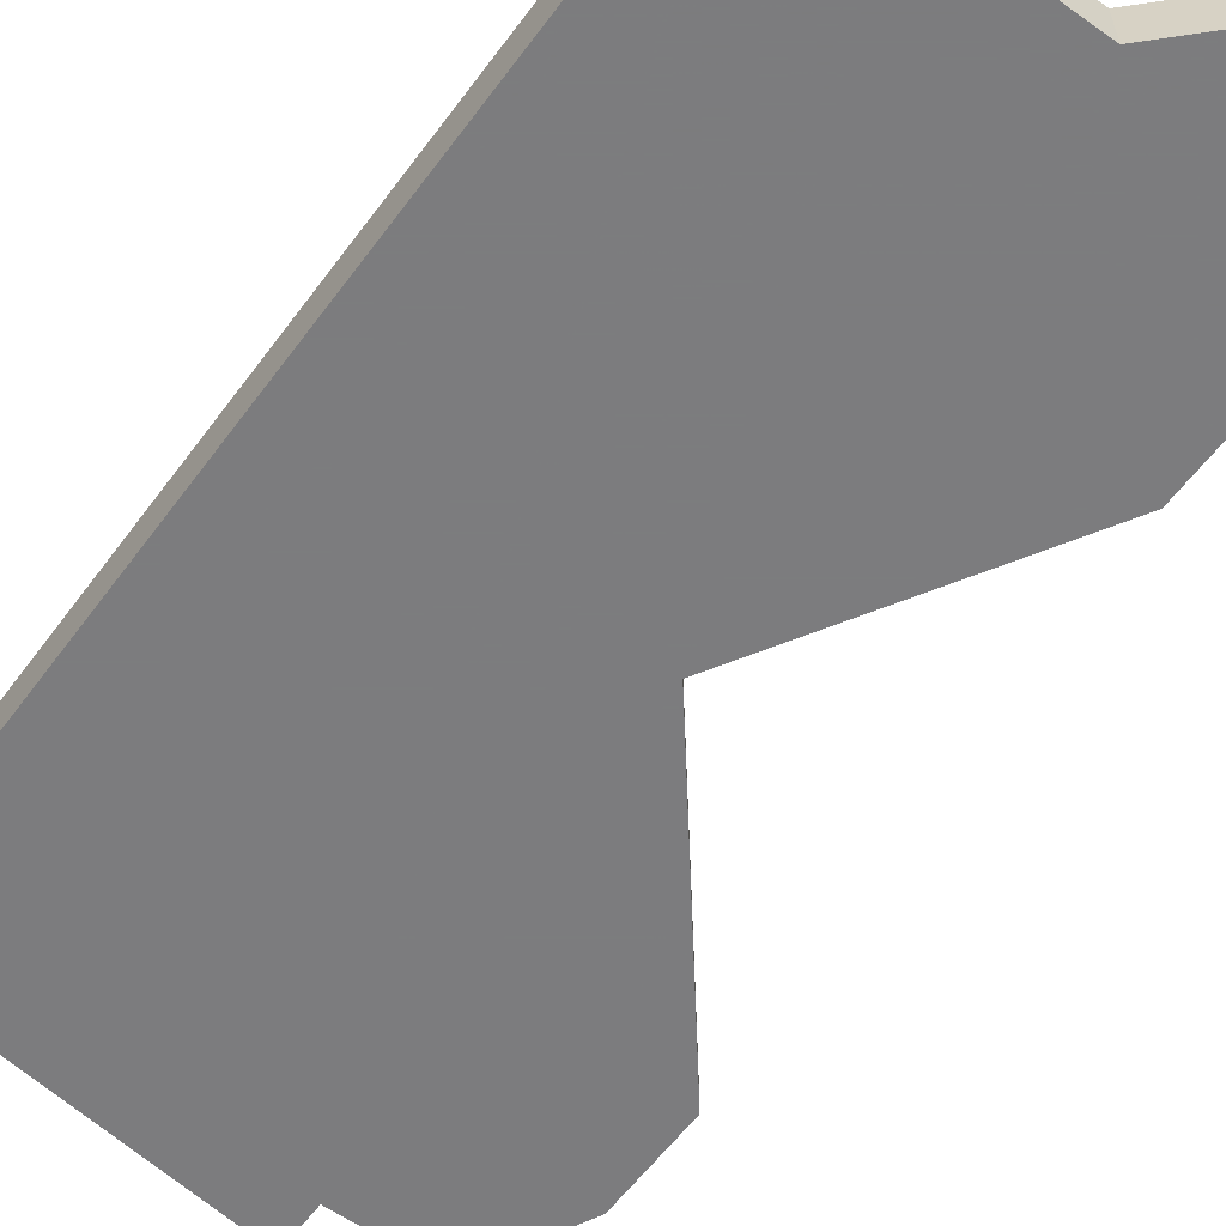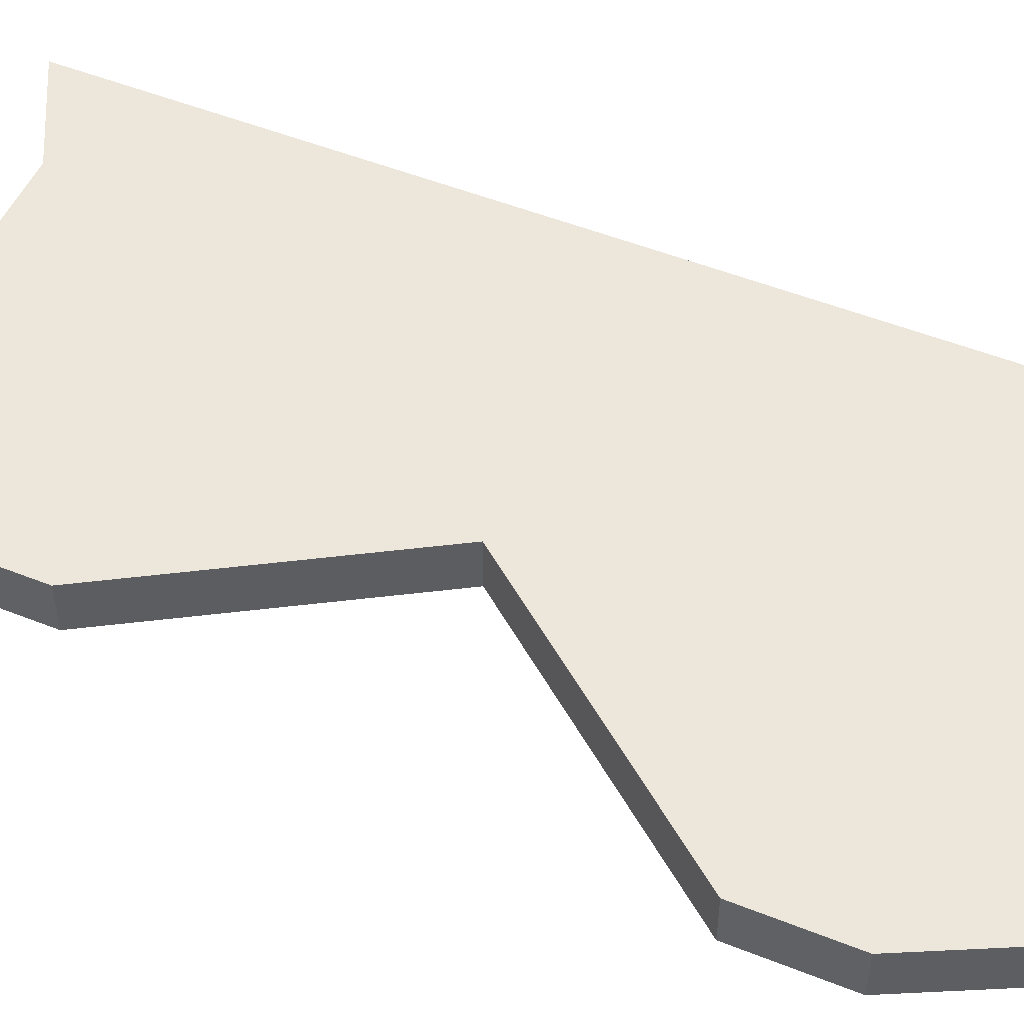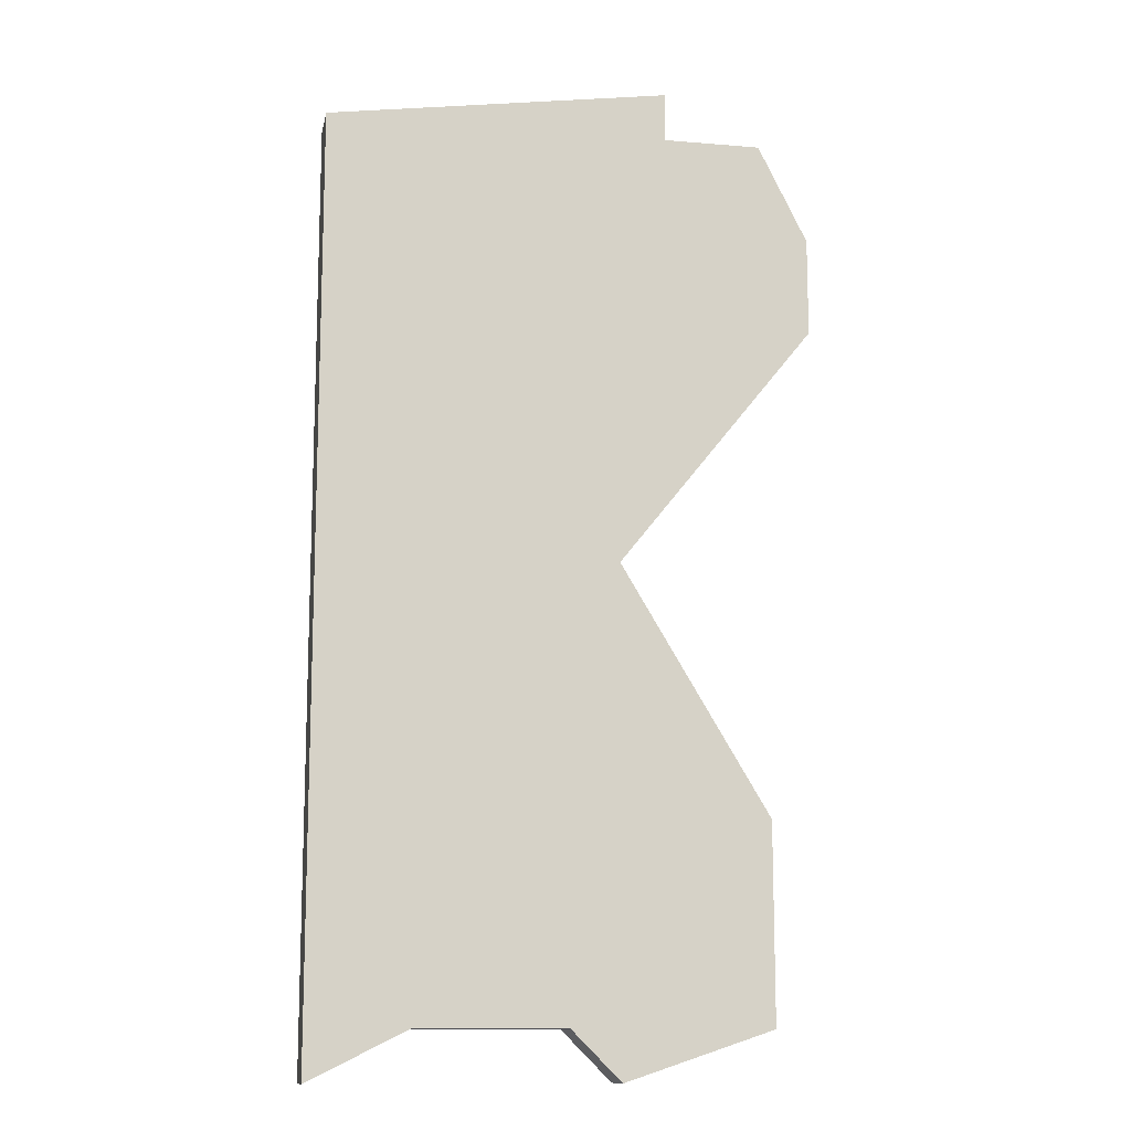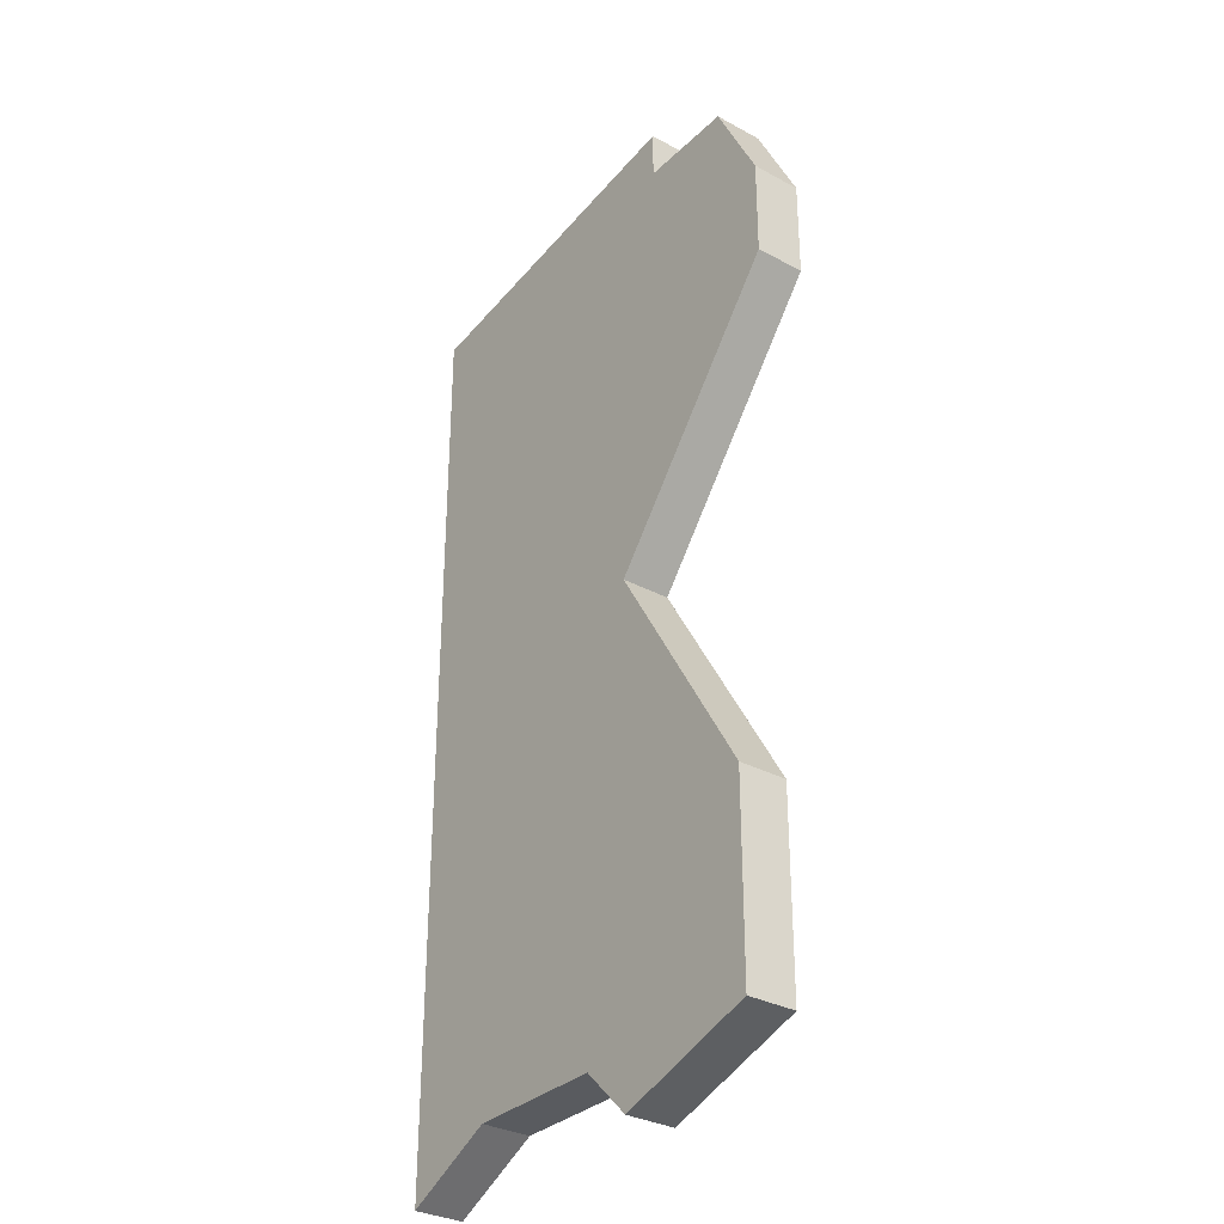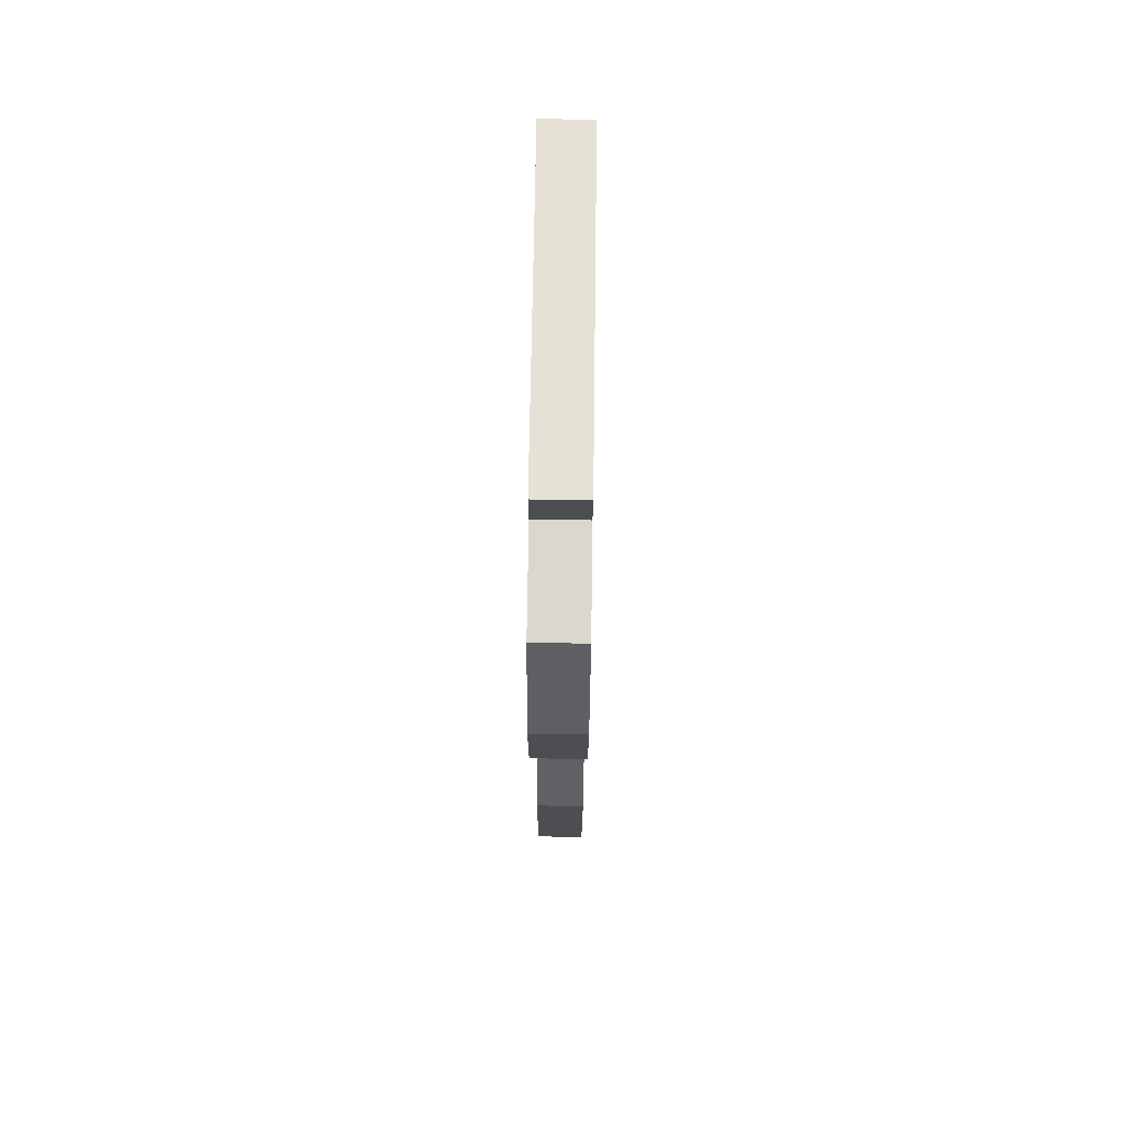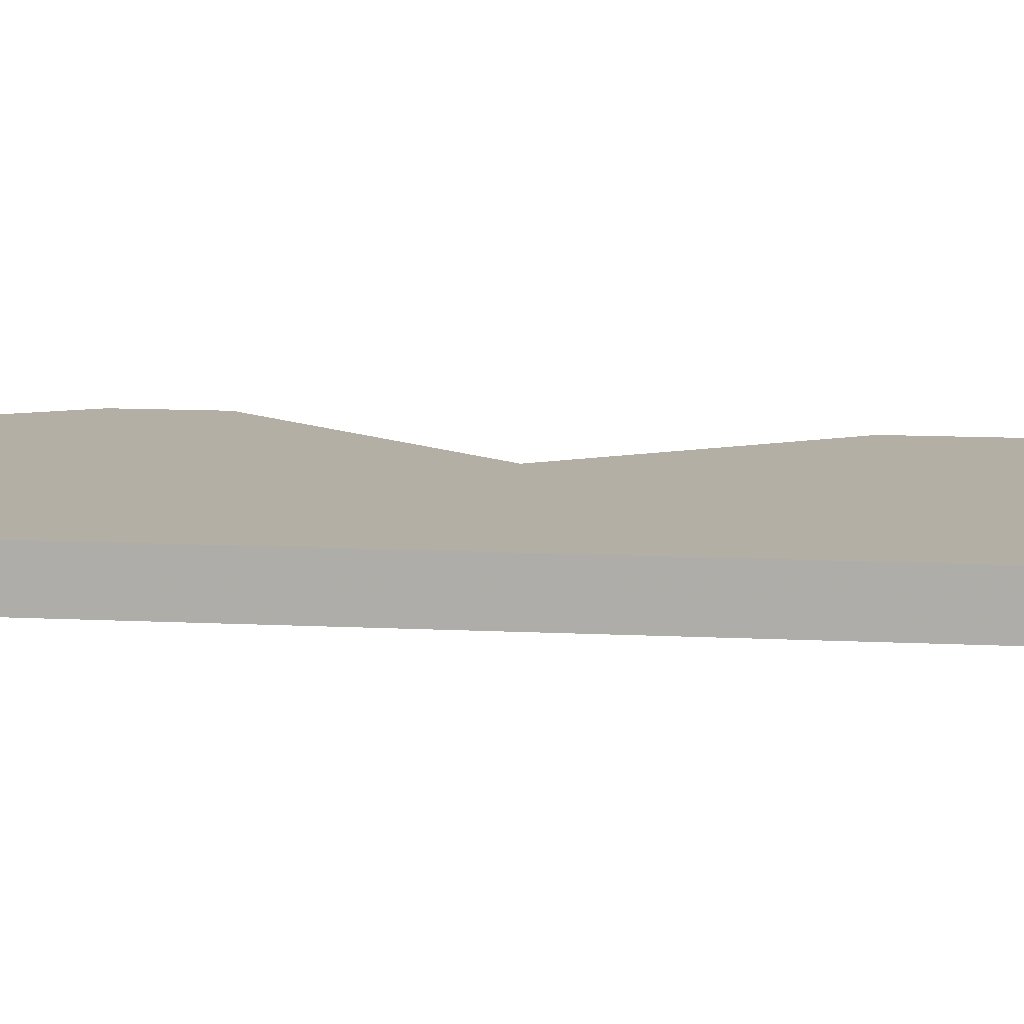
<metadata>
{"format":"obj","ext":"obj","renderer":"f3d","projection":"perspective","resolution":1024,"background":"white","views":[{"elev":-58.9,"azim":-36.2,"up":"+Z"},{"elev":51.1,"azim":113.5,"up":"+Z"},{"elev":-12.6,"azim":-11.1,"up":"+Y"},{"elev":-32.1,"azim":52.7,"up":"+Y"},{"elev":73.3,"azim":90.8,"up":"+Y"},{"elev":11.3,"azim":-83.1,"up":"+Z"}]}
</metadata>
<code>
v 1260 -847 0
v 1260 -865 0
v 1260 -866 0
v 1262 -865 0
v 1265 -865 0
v 1266 -866 0
v 1269 -865 0
v 1269 -862 0
v 1269 -861 0
v 1266 -856 0
v 1270 -851 0
v 1270 -849 0
v 1269 -847 0
v 1267 -847 0
v 1267 -846 0
v 1260 -847 1
v 1260 -865 1
v 1260 -866 1
v 1262 -865 1
v 1265 -865 1
v 1266 -866 1
v 1269 -865 1
v 1269 -862 1
v 1269 -861 1
v 1266 -856 1
v 1270 -851 1
v 1270 -849 1
v 1269 -847 1
v 1267 -847 1
v 1267 -846 1
f 2 1 15
f 4 3 2
f 7 6 5
f 10 9 8
f 12 11 10
f 14 13 12
f 2 15 14
f 8 7 5
f 14 12 10
f 4 2 14
f 8 5 4
f 4 14 10
f 10 8 4
f 30 16 17
f 17 18 19
f 20 21 22
f 23 24 25
f 25 26 27
f 27 28 29
f 29 30 17
f 20 22 23
f 25 27 29
f 29 17 19
f 19 20 23
f 25 29 19
f 19 23 25
f 17 16 2
f 2 16 1
f 18 17 3
f 3 17 2
f 19 18 4
f 4 18 3
f 20 19 5
f 5 19 4
f 21 20 6
f 6 20 5
f 22 21 7
f 7 21 6
f 23 22 8
f 8 22 7
f 24 23 9
f 9 23 8
f 25 24 10
f 10 24 9
f 26 25 11
f 11 25 10
f 27 26 12
f 12 26 11
f 28 27 13
f 13 27 12
f 29 28 14
f 14 28 13
f 16 30 1
f 1 30 15
f 30 29 15
f 15 29 14

</code>
